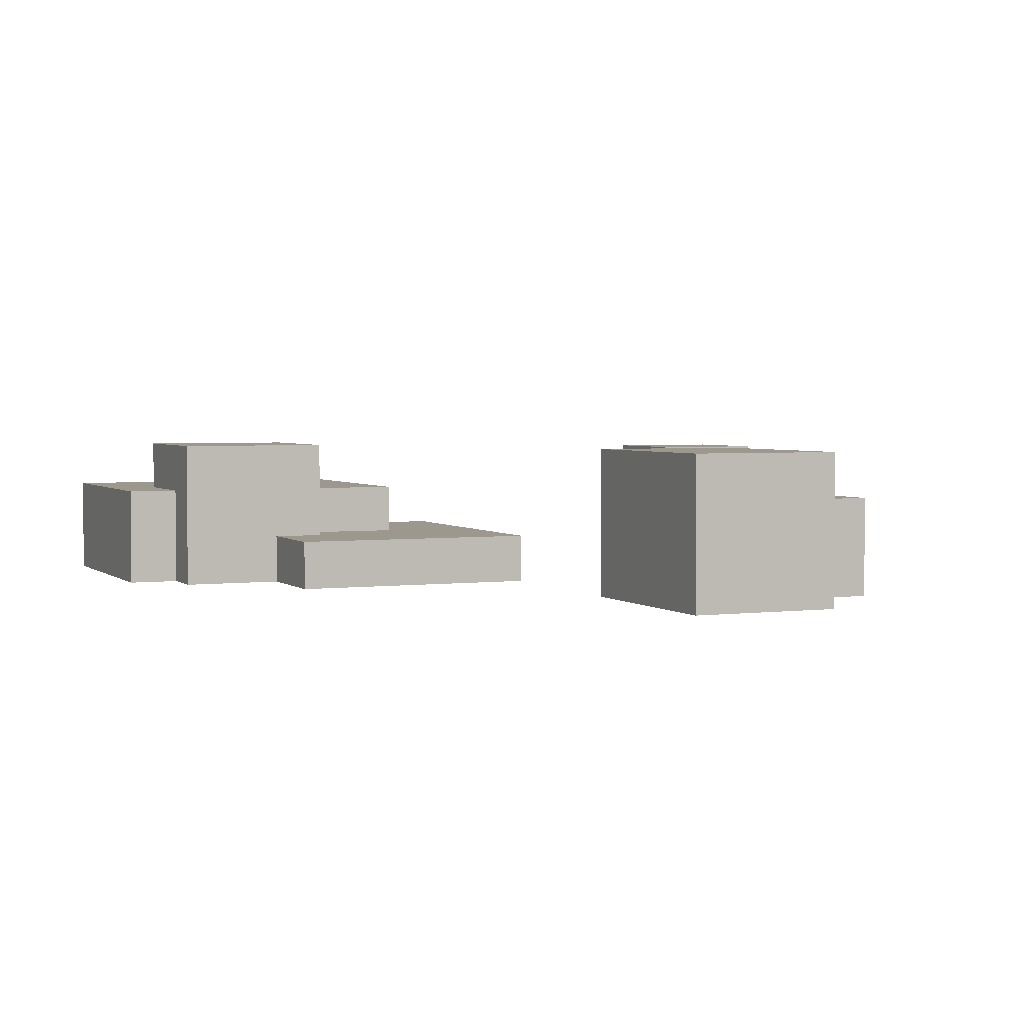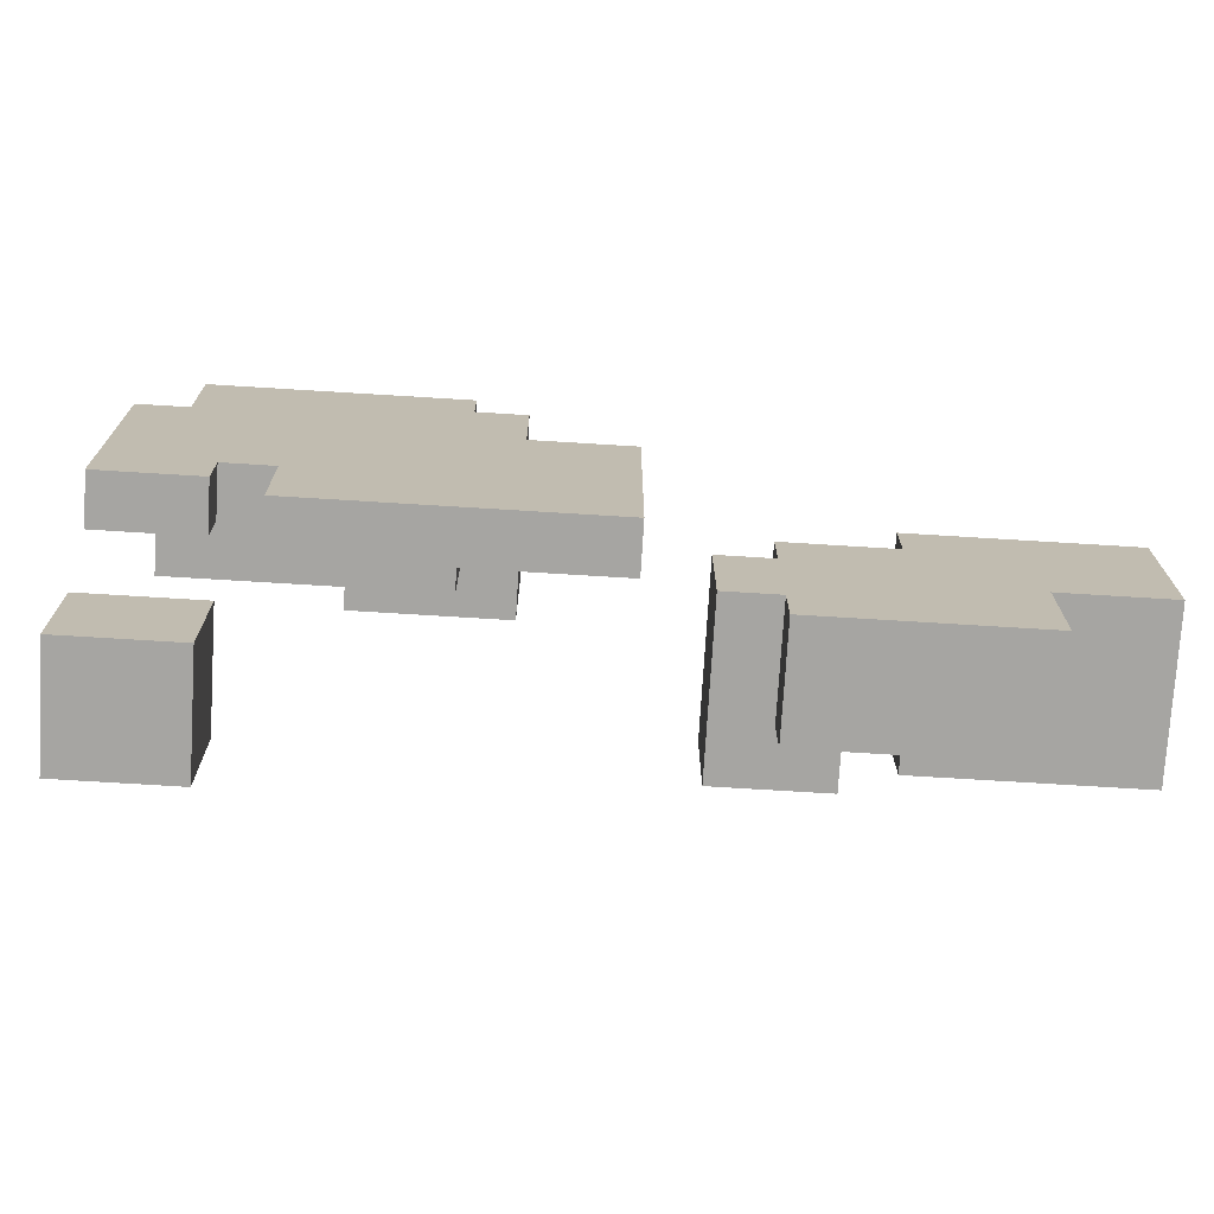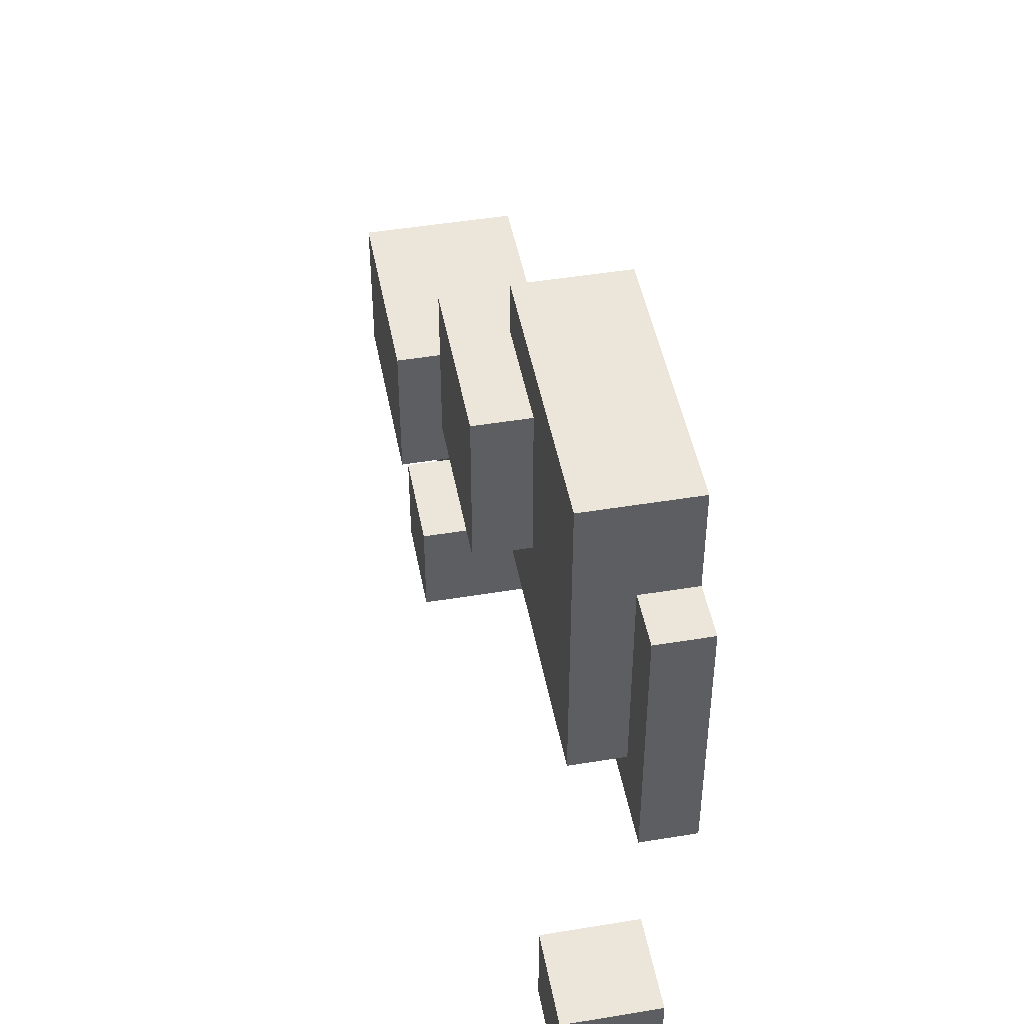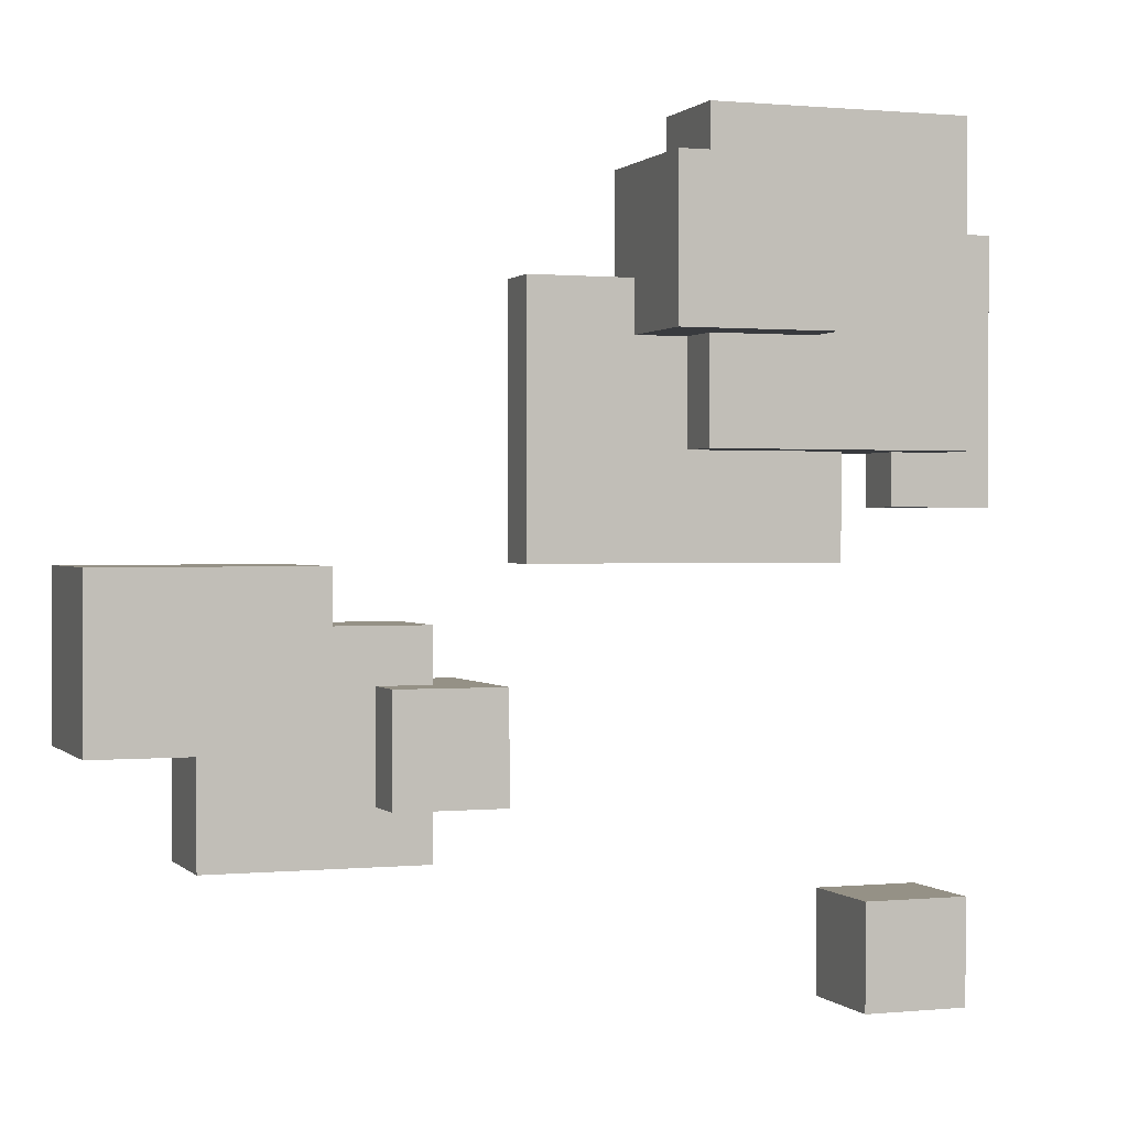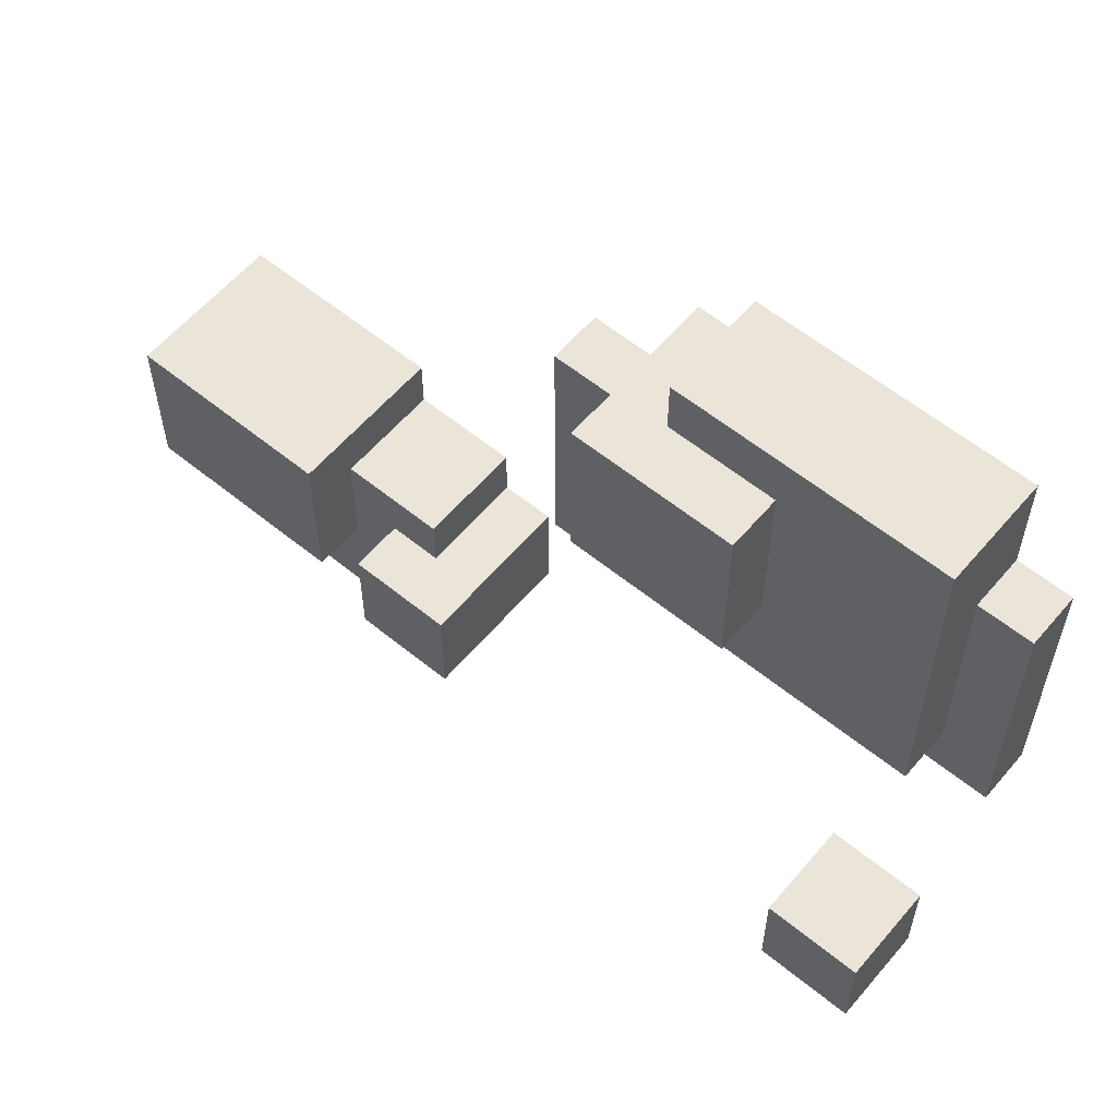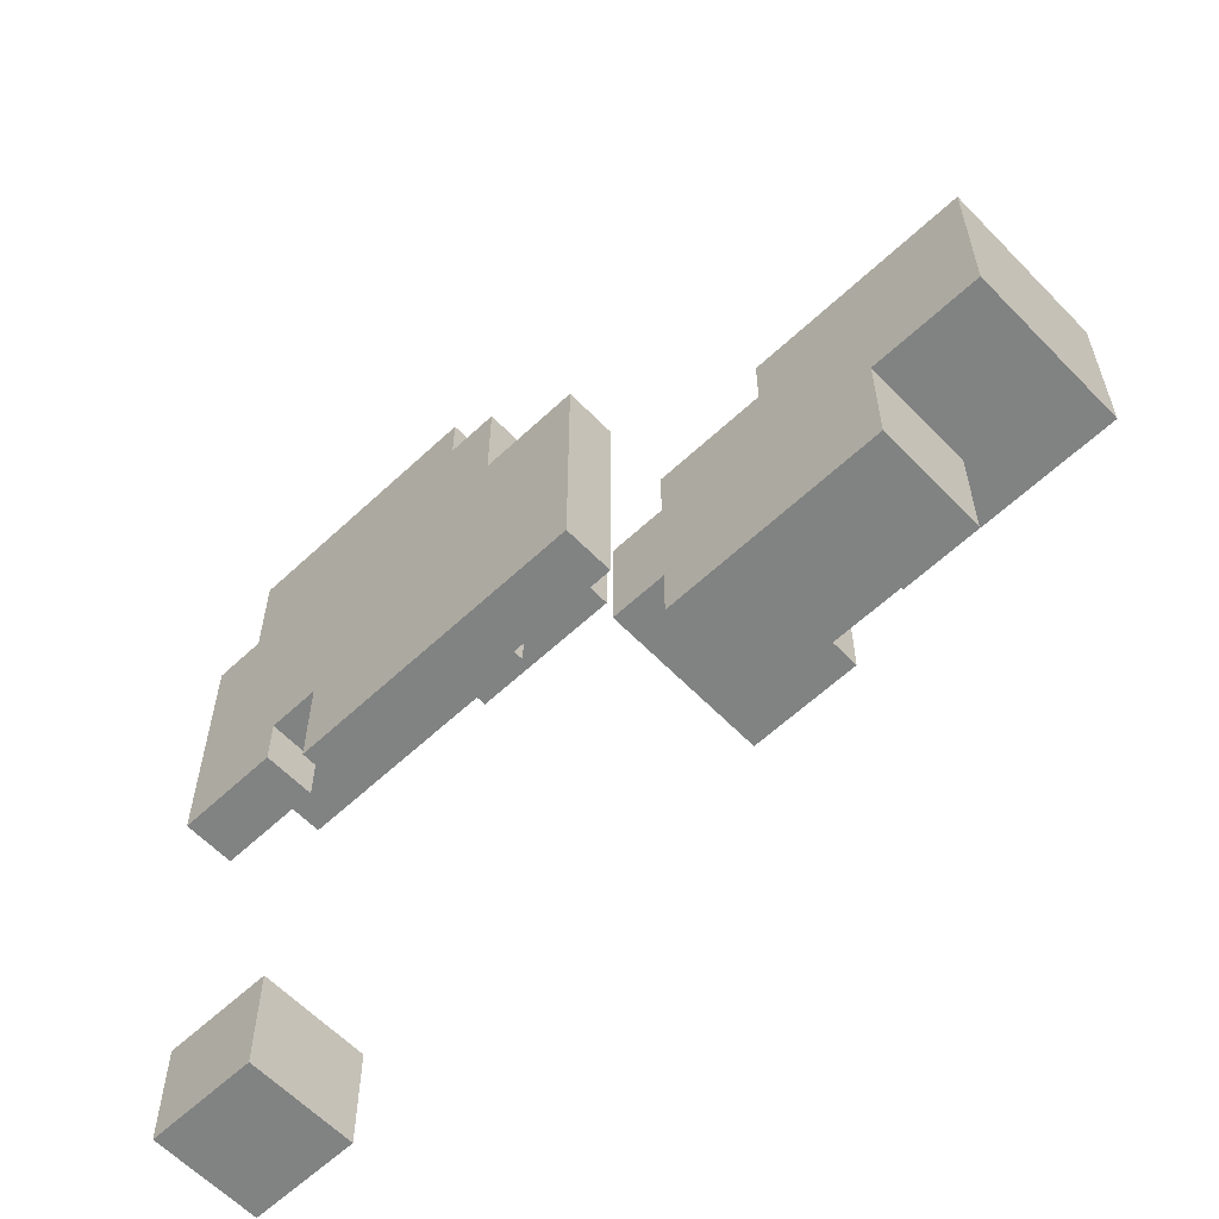
<metadata>
{"format":"obj","ext":"obj","renderer":"f3d","projection":"perspective","resolution":1024,"background":"white","views":[{"elev":3.1,"azim":66.4,"up":"+Y"},{"elev":-73.8,"azim":-3.5,"up":"+Z"},{"elev":47.1,"azim":-100.6,"up":"+Z"},{"elev":0.7,"azim":160.0,"up":"+Z"},{"elev":58.7,"azim":-140.0,"up":"+Z"},{"elev":-60.6,"azim":43.7,"up":"+Z"}]}
</metadata>
<code>
o
v -0.9 0 0.6
v -0.9 0 0.1
v -0.9 0.1 0.6
v -0.9 0.1 0.1
v -0.8 0 0.8
v -0.8 0 0.6
v -0.8 0 -0.6
v -0.8 0 -0.8
v -0.8 0.1 0.6
v -0.8 0.1 0.2
v -0.8 0.2 0.8
v -0.8 0.2 0.2
v -0.8 0.2 -0.6
v -0.8 0.2 -0.8
v -0.6 0 0.2
v -0.6 0 -5.96e-08
v -0.6 0.1 0.2
v -0.6 0.1 -5.96e-08
v -0.5 0.2 0.7
v -0.5 0.2 0.4
v -0.5 0.3 0.7
v -0.5 0.3 0.4
v 0.1 0 -0.2
v 0.1 0 -0.4
v 0.1 0.3 -0.2
v 0.1 0.3 -0.4
v 0.2 0 -0.1
v 0.2 0 -0.2
v 0.2 0 -0.4
v 0.2 0 -0.5
v 0.2 0.2 -0.1
v 0.2 0.2 -0.2
v 0.2 0.2 -0.4
v 0.2 0.2 -0.5
v 0.4 0 -5.96e-08
v 0.4 0 -0.1
v 0.4 0.2 -0.1
v 0.4 0.2 -0.3
v 0.4 0.3 -5.96e-08
v 0.4 0.3 -0.3
v -0.7 0 0.2
v -0.7 0 0.1
v -0.7 0.1 0.2
v -0.7 0.1 0.1
v -0.6 0 -0.6
v -0.6 0 -0.8
v -0.6 0.2 -0.6
v -0.6 0.2 -0.8
v -0.3 0 0.8
v -0.3 0 0.7
v -0.3 0.1 0.4
v -0.3 0.1 0.2
v -0.3 0.2 0.8
v -0.3 0.2 0.7
v -0.3 0.2 0.4
v -0.3 0.2 0.2
v -0.2 0 0.7
v -0.2 0 0.5
v -0.2 0.1 0.5
v -0.2 0.1 0.4
v -0.2 0.3 0.7
v -0.2 0.3 0.4
v 0 0 0.5
v 0 0 -5.96e-08
v 0 0.1 0.5
v 0 0.1 -5.96e-08
v 0.3 0.2 -0.2
v 0.3 0.2 -0.4
v 0.3 0.3 -0.2
v 0.3 0.3 -0.4
v 0.6 0 -0.3
v 0.6 0 -0.5
v 0.6 0.2 -0.3
v 0.6 0.2 -0.5
v 0.8 0 -5.96e-08
v 0.8 0 -0.3
v 0.8 0.3 -5.96e-08
v 0.8 0.3 -0.3
v -0.8 0 0.8
v -0.8 0.2 0.8
v -0.3 0 0.8
v -0.3 0.2 0.8
v -0.5 0.2 0.7
v -0.5 0.3 0.7
v -0.3 0 0.7
v -0.3 0.2 0.7
v -0.2 0 0.7
v -0.2 0.3 0.7
v -0.9 0 0.6
v -0.9 0.1 0.6
v -0.8 0 0.6
v -0.8 0.1 0.6
v -0.2 0 0.5
v -0.2 0.1 0.5
v 0 0 0.5
v 0 0.1 0.5
v 0.4 0 -5.96e-08
v 0.4 0.3 -5.96e-08
v 0.8 0 -5.96e-08
v 0.8 0.3 -5.96e-08
v 0.2 0 -0.1
v 0.2 0.2 -0.1
v 0.4 0 -0.1
v 0.4 0.2 -0.1
v 0.1 0 -0.2
v 0.1 0.3 -0.2
v 0.2 0 -0.2
v 0.2 0.2 -0.2
v 0.3 0.2 -0.2
v 0.3 0.3 -0.2
v -0.8 0 -0.6
v -0.8 0.2 -0.6
v -0.6 0 -0.6
v -0.6 0.2 -0.6
v -0.5 0.2 0.4
v -0.5 0.3 0.4
v -0.3 0.1 0.4
v -0.3 0.2 0.4
v -0.2 0.1 0.4
v -0.2 0.3 0.4
v -0.8 0.1 0.2
v -0.8 0.2 0.2
v -0.7 0 0.2
v -0.7 0.1 0.2
v -0.6 0 0.2
v -0.6 0.1 0.2
v -0.3 0.1 0.2
v -0.3 0.2 0.2
v -0.9 0 0.1
v -0.9 0.1 0.1
v -0.7 0 0.1
v -0.7 0.1 0.1
v -0.6 0 -5.96e-08
v -0.6 0.1 -5.96e-08
v 0 0 -5.96e-08
v 0 0.1 -5.96e-08
v 0.4 0.2 -0.3
v 0.4 0.3 -0.3
v 0.6 0 -0.3
v 0.6 0.2 -0.3
v 0.8 0 -0.3
v 0.8 0.3 -0.3
v 0.1 0 -0.4
v 0.1 0.3 -0.4
v 0.2 0 -0.4
v 0.2 0.2 -0.4
v 0.3 0.2 -0.4
v 0.3 0.3 -0.4
v 0.2 0 -0.5
v 0.2 0.2 -0.5
v 0.6 0 -0.5
v 0.6 0.2 -0.5
v -0.8 0 -0.8
v -0.8 0.2 -0.8
v -0.6 0 -0.8
v -0.6 0.2 -0.8
v -0.8 0 0.8
v -0.3 0 0.8
v -0.3 0 0.7
v -0.2 0 0.7
v -0.9 0 0.6
v -0.8 0 0.6
v -0.3 0 0.5
v -0.2 0 0.5
v 0 0 0.5
v -0.8 0 0.2
v -0.7 0 0.2
v -0.6 0 0.2
v -0.3 0 0.2
v -0.9 0 0.1
v -0.7 0 0.1
v -0.6 0 -5.96e-08
v 0 0 -5.96e-08
v 0.4 0 -5.96e-08
v 0.8 0 -5.96e-08
v 0.2 0 -0.1
v 0.4 0 -0.1
v 0.1 0 -0.2
v 0.2 0 -0.2
v 0.6 0 -0.3
v 0.8 0 -0.3
v 0.1 0 -0.4
v 0.2 0 -0.4
v 0.2 0 -0.5
v 0.6 0 -0.5
v -0.8 0 -0.6
v -0.6 0 -0.6
v -0.8 0 -0.8
v -0.6 0 -0.8
v -0.9 0.1 0.6
v -0.8 0.1 0.6
v -0.2 0.1 0.5
v 0 0.1 0.5
v -0.3 0.1 0.4
v -0.2 0.1 0.4
v -0.8 0.1 0.2
v -0.7 0.1 0.2
v -0.6 0.1 0.2
v -0.3 0.1 0.2
v -0.9 0.1 0.1
v -0.7 0.1 0.1
v -0.6 0.1 -5.96e-08
v 0 0.1 -5.96e-08
v -0.8 0.2 0.8
v -0.3 0.2 0.8
v -0.5 0.2 0.7
v -0.3 0.2 0.7
v -0.5 0.2 0.4
v -0.3 0.2 0.4
v -0.8 0.2 0.2
v -0.3 0.2 0.2
v 0.2 0.2 -0.1
v 0.4 0.2 -0.1
v 0.2 0.2 -0.2
v 0.3 0.2 -0.2
v 0.4 0.2 -0.3
v 0.6 0.2 -0.3
v 0.2 0.2 -0.4
v 0.3 0.2 -0.4
v 0.2 0.2 -0.5
v 0.6 0.2 -0.5
v -0.8 0.2 -0.6
v -0.6 0.2 -0.6
v -0.8 0.2 -0.8
v -0.6 0.2 -0.8
v -0.5 0.3 0.7
v -0.2 0.3 0.7
v -0.5 0.3 0.4
v -0.2 0.3 0.4
v 0.4 0.3 -5.96e-08
v 0.8 0.3 -5.96e-08
v 0.1 0.3 -0.2
v 0.3 0.3 -0.2
v 0.4 0.3 -0.3
v 0.8 0.3 -0.3
v 0.1 0.3 -0.4
v 0.3 0.3 -0.4
f 3 2 1
f 4 2 3
f 9 6 5
f 11 9 5
f 11 10 9
f 12 10 11
f 13 8 7
f 14 8 13
f 17 16 15
f 18 16 17
f 21 20 19
f 22 20 21
f 25 24 23
f 26 24 25
f 31 28 27
f 32 28 31
f 33 30 29
f 34 30 33
f 37 36 35
f 39 37 35
f 39 38 37
f 40 38 39
f 41 42 43
f 43 42 44
f 45 46 47
f 47 46 48
f 49 50 53
f 53 50 54
f 51 52 55
f 55 52 56
f 57 58 59
f 57 59 61
f 59 60 61
f 61 60 62
f 63 64 65
f 65 64 66
f 67 68 69
f 69 68 70
f 71 72 73
f 73 72 74
f 75 76 77
f 77 76 78
f 81 80 79
f 82 80 81
f 86 84 83
f 87 86 85
f 88 84 86
f 88 86 87
f 91 90 89
f 92 90 91
f 95 94 93
f 96 94 95
f 99 98 97
f 100 98 99
f 103 102 101
f 104 102 103
f 107 106 105
f 108 106 107
f 109 106 108
f 110 106 109
f 113 112 111
f 114 112 113
f 115 116 118
f 117 118 119
f 118 116 120
f 119 118 120
f 121 122 124
f 123 124 125
f 124 122 126
f 125 124 126
f 126 122 127
f 127 122 128
f 129 130 131
f 131 130 132
f 133 134 135
f 135 134 136
f 137 138 140
f 139 140 141
f 140 138 142
f 141 140 142
f 143 144 145
f 145 144 146
f 146 144 147
f 147 144 148
f 149 150 151
f 151 150 152
f 153 154 155
f 155 154 156
f 159 158 157
f 162 159 157
f 162 160 159
f 163 160 162
f 164 160 163
f 166 162 161
f 166 163 162
f 167 163 166
f 168 163 167
f 169 165 164
f 169 163 168
f 169 164 163
f 170 167 166
f 170 166 161
f 171 167 170
f 172 169 168
f 173 165 169
f 173 169 172
f 177 175 174
f 179 177 176
f 180 175 177
f 180 177 179
f 181 175 180
f 182 179 178
f 183 180 179
f 183 179 182
f 184 180 183
f 185 180 184
f 188 187 186
f 189 187 188
f 192 193 195
f 190 191 196
f 194 195 199
f 196 197 200
f 190 196 200
f 200 197 201
f 198 199 202
f 195 193 203
f 202 199 203
f 199 195 203
f 204 205 206
f 206 205 207
f 204 206 208
f 204 208 210
f 208 209 210
f 210 209 211
f 212 213 214
f 214 213 215
f 215 213 216
f 215 216 219
f 216 217 219
f 218 219 220
f 219 217 221
f 220 219 221
f 222 223 224
f 224 223 225
f 226 227 228
f 228 227 229
f 230 231 234
f 234 231 235
f 232 233 236
f 236 233 237

</code>
